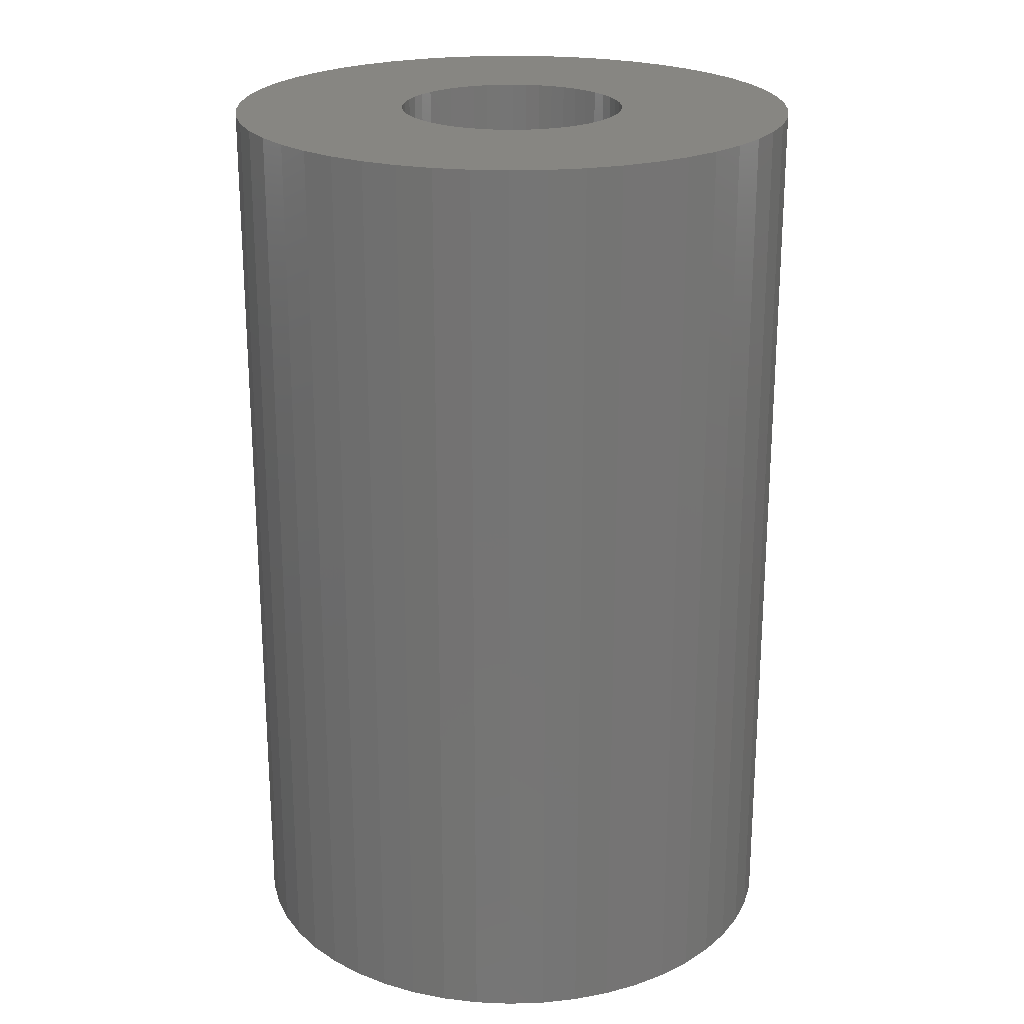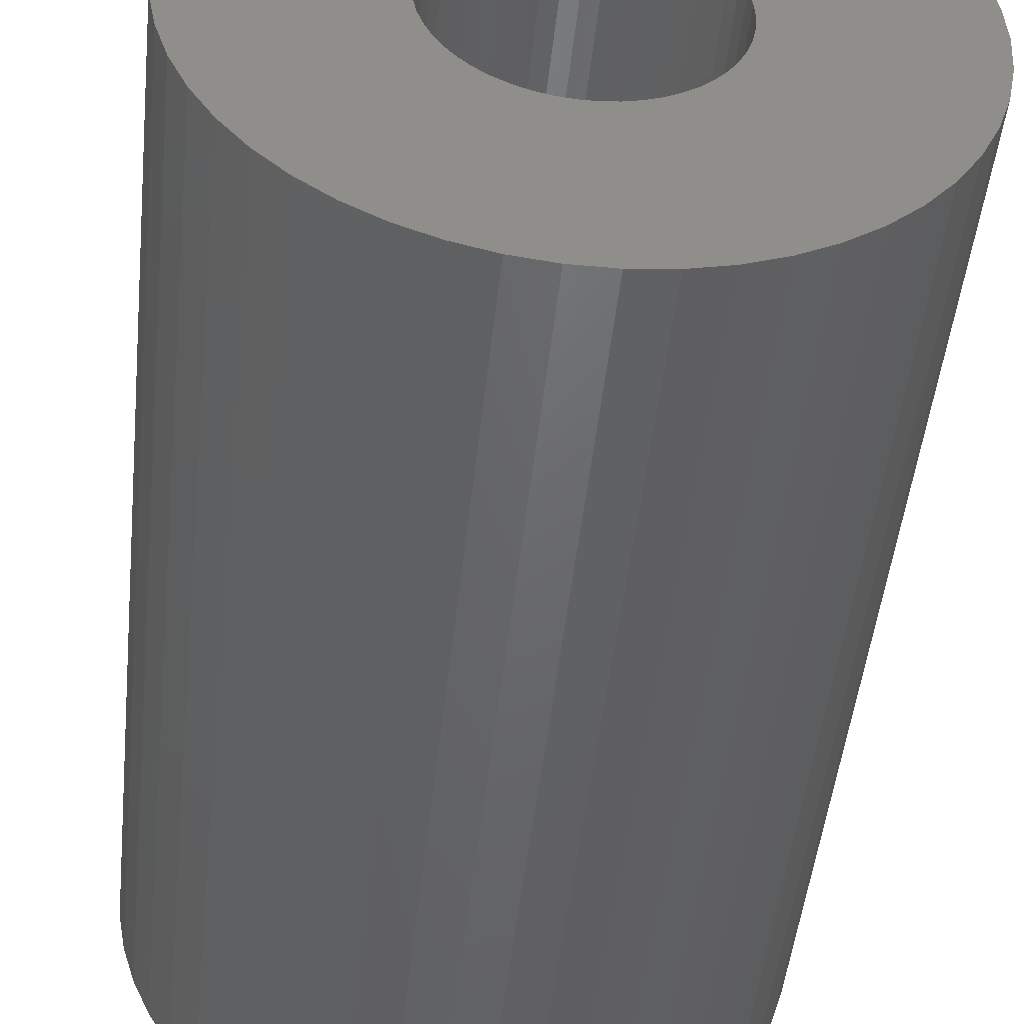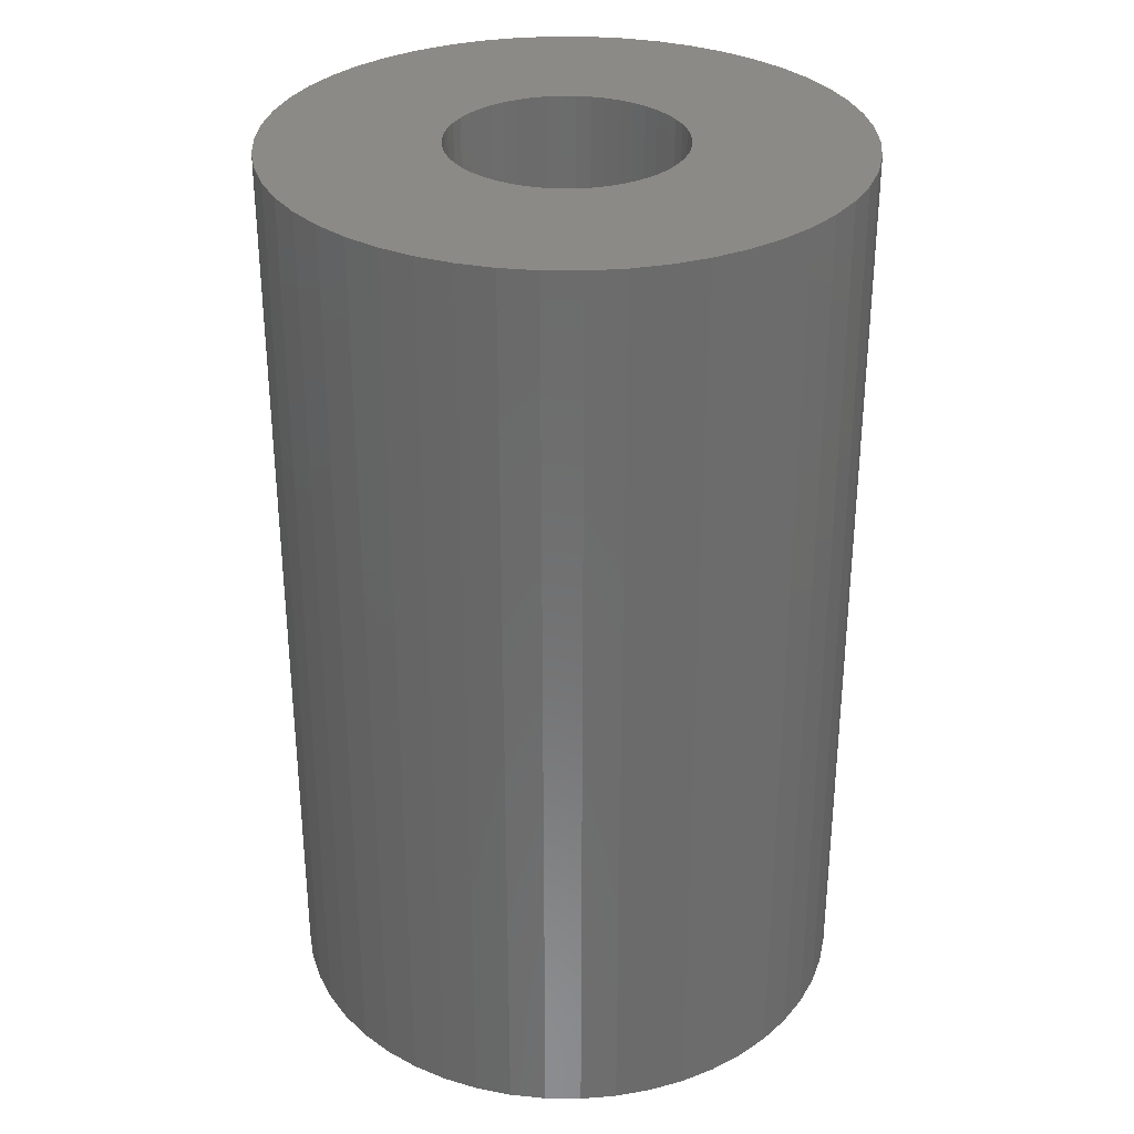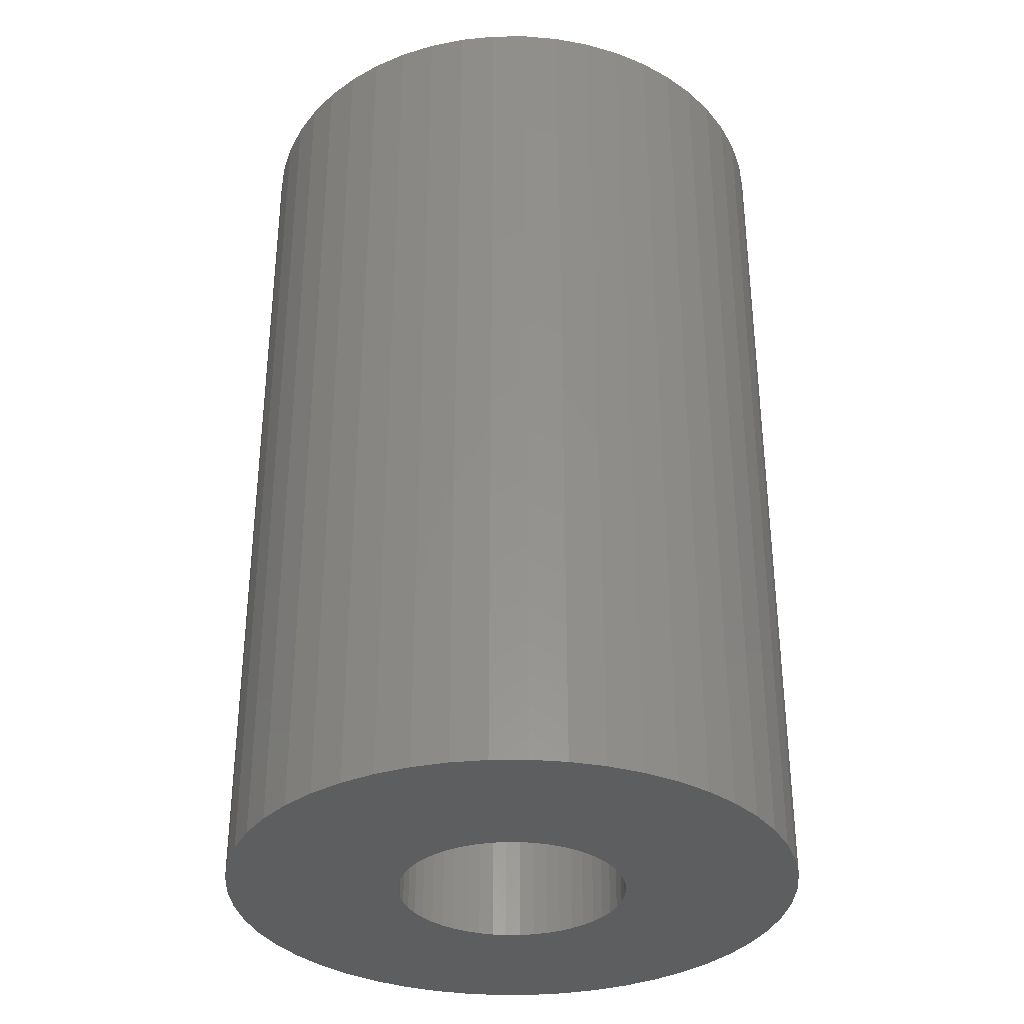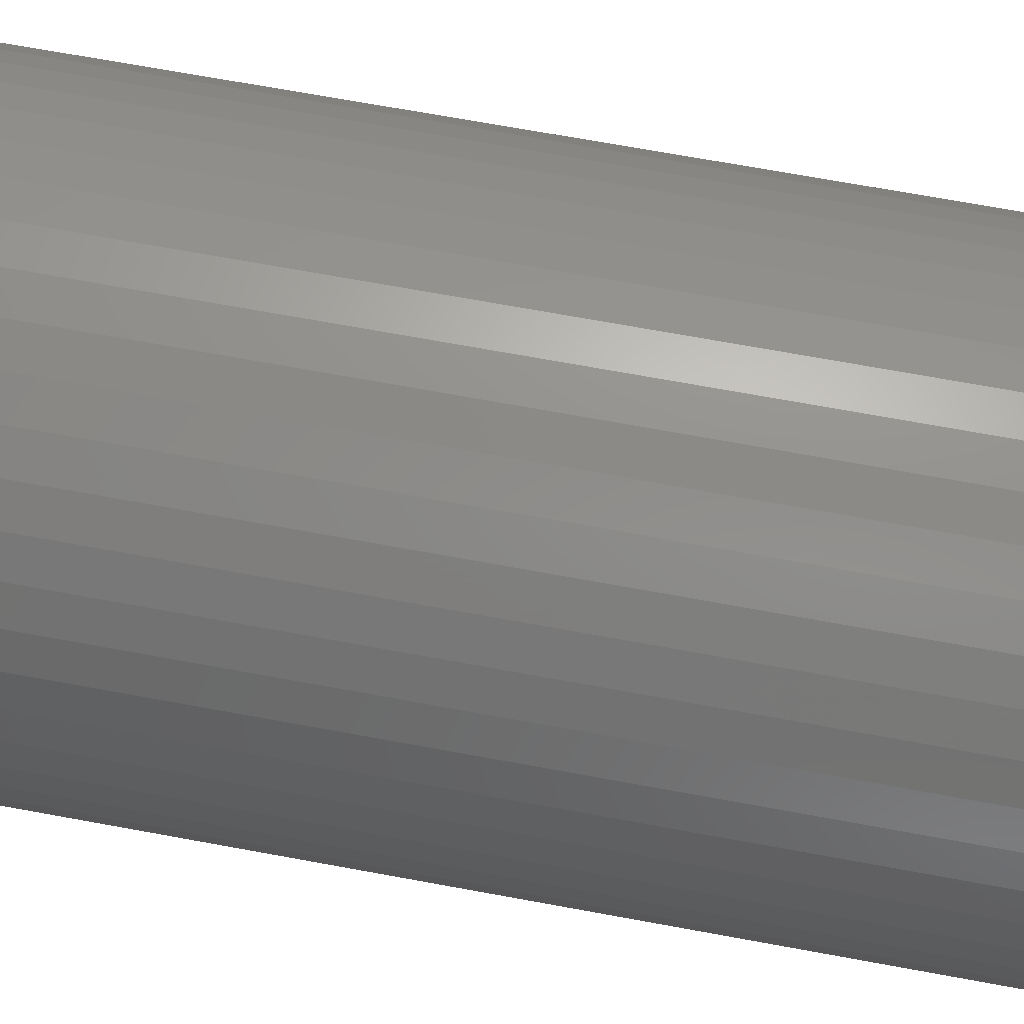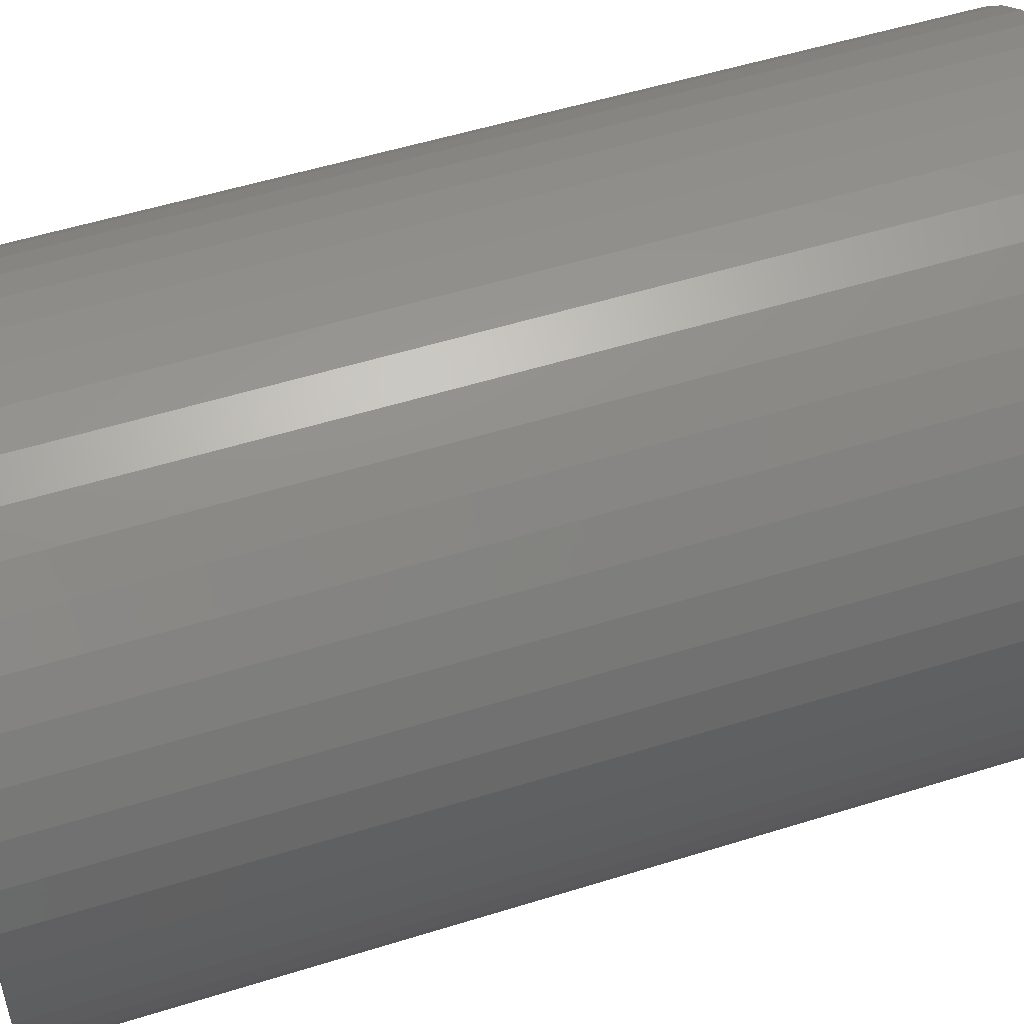
<metadata>
{"format":"stl","ext":"stl","renderer":"f3d","projection":"perspective","resolution":1024,"background":"white","views":[{"elev":22.6,"azim":-139.9,"up":"+Z"},{"elev":-47.8,"azim":174.0,"up":"+Y"},{"elev":31.7,"azim":-143.2,"up":"+Z"},{"elev":-33.9,"azim":-85.8,"up":"+Z"},{"elev":71.8,"azim":100.3,"up":"+Y"},{"elev":52.3,"azim":-108.7,"up":"+Y"}]}
</metadata>
<code>
# stl→obj: 200 verts, 400 faces
v 25 0 40
v 24.8 3.133 -40
v 24.8 3.133 40
v 25 0 -40
v -25 0 -40
v -24.8 3.133 40
v -24.8 3.133 -40
v -25 0 40
v 1.57 24.95 -40
v -1.57 24.95 40
v 1.57 24.95 40
v -1.57 24.95 -40
v -1.57 -24.95 -40
v 1.57 -24.95 40
v -1.57 -24.95 40
v 1.57 -24.95 -40
v 18.22 17.11 -40
v 15.94 19.26 40
v 18.22 17.11 40
v 15.94 19.26 -40
v -15.94 19.26 -40
v -18.22 17.11 40
v -15.94 19.26 40
v -18.22 17.11 -40
v -7.725 23.78 -40
v -10.64 22.62 40
v -7.725 23.78 40
v -10.64 22.62 -40
v 23.24 9.203 40
v 21.91 12.04 -40
v 21.91 12.04 40
v 23.24 9.203 -40
v 24.21 6.217 -40
v 24.21 6.217 40
v 20.23 14.69 -40
v 20.23 14.69 40
v 10.64 22.62 -40
v 7.725 23.78 40
v 10.64 22.62 40
v 7.725 23.78 -40
v 4.685 24.56 40
v 4.685 24.56 -40
v 13.4 21.11 -40
v 13.4 21.11 40
v -23.24 9.203 -40
v -21.91 12.04 40
v -21.91 12.04 -40
v -23.24 9.203 40
v -20.23 14.69 -40
v -20.23 14.69 40
v -24.21 6.217 -40
v -24.21 6.217 40
v -4.685 24.56 40
v -4.685 24.56 -40
v 4.685 -24.56 40
v 4.685 -24.56 -40
v 10 0 40
v 9.921 1.253 40
v 24.8 -3.133 40
v 9.686 2.487 40
v 9.921 -1.253 40
v 9.298 3.681 40
v 24.21 -6.217 40
v 8.763 4.818 40
v 9.686 -2.487 40
v 8.09 5.878 40
v 23.24 -9.203 40
v 7.29 6.845 40
v 9.298 -3.681 40
v 6.374 7.705 40
v 21.91 -12.04 40
v 5.358 8.443 40
v 8.763 -4.818 40
v 20.23 -14.69 40
v 4.258 9.048 40
v 3.09 9.511 40
v 1.874 9.823 40
v 0.6279 9.98 40
v -0.6279 9.98 40
v -1.874 9.823 40
v -3.09 9.511 40
v -4.258 9.048 40
v -5.358 8.443 40
v -13.4 21.11 40
v -6.374 7.705 40
v -7.29 6.845 40
v -8.09 5.878 40
v -8.763 4.818 40
v 8.09 -5.878 40
v 18.22 -17.11 40
v 7.29 -6.845 40
v 15.94 -19.26 40
v 6.374 -7.705 40
v 13.4 -21.11 40
v 5.358 -8.443 40
v 10.64 -22.62 40
v 4.258 -9.048 40
v 7.725 -23.78 40
v 3.09 -9.511 40
v 1.874 -9.823 40
v 0.6279 -9.98 40
v -0.6279 -9.98 40
v -1.874 -9.823 40
v -4.685 -24.56 40
v -3.09 -9.511 40
v -7.725 -23.78 40
v -4.258 -9.048 40
v -10.64 -22.62 40
v -5.358 -8.443 40
v -13.4 -21.11 40
v -6.374 -7.705 40
v -15.94 -19.26 40
v -7.29 -6.845 40
v -18.22 -17.11 40
v -8.09 -5.878 40
v -20.23 -14.69 40
v -8.763 -4.818 40
v -21.91 -12.04 40
v -9.298 -3.681 40
v -23.24 -9.203 40
v -9.686 -2.487 40
v -24.21 -6.217 40
v -9.921 -1.253 40
v -24.8 -3.133 40
v -10 0 40
v -9.298 3.681 40
v -9.686 2.487 40
v -9.921 1.253 40
v -13.4 21.11 -40
v 24.8 -3.133 -40
v 24.21 -6.217 -40
v -21.91 -12.04 -40
v -23.24 -9.203 -40
v 10 0 -40
v 9.921 -1.253 -40
v 9.686 -2.487 -40
v 23.24 -9.203 -40
v 9.921 1.253 -40
v 9.298 -3.681 -40
v 21.91 -12.04 -40
v 8.763 -4.818 -40
v 20.23 -14.69 -40
v 9.686 2.487 -40
v 8.09 -5.878 -40
v 18.22 -17.11 -40
v 7.29 -6.845 -40
v 15.94 -19.26 -40
v 9.298 3.681 -40
v 6.374 -7.705 -40
v 13.4 -21.11 -40
v 5.358 -8.443 -40
v 10.64 -22.62 -40
v 8.763 4.818 -40
v 4.258 -9.048 -40
v 7.725 -23.78 -40
v 3.09 -9.511 -40
v 1.874 -9.823 -40
v 0.6279 -9.98 -40
v -0.6279 -9.98 -40
v -1.874 -9.823 -40
v -4.685 -24.56 -40
v -3.09 -9.511 -40
v -7.725 -23.78 -40
v -4.258 -9.048 -40
v -10.64 -22.62 -40
v -5.358 -8.443 -40
v -13.4 -21.11 -40
v -6.374 -7.705 -40
v -15.94 -19.26 -40
v -7.29 -6.845 -40
v -18.22 -17.11 -40
v -8.09 -5.878 -40
v -20.23 -14.69 -40
v -8.763 -4.818 -40
v 8.09 5.878 -40
v 7.29 6.845 -40
v 6.374 7.705 -40
v 5.358 8.443 -40
v 4.258 9.048 -40
v 3.09 9.511 -40
v 1.874 9.823 -40
v 0.6279 9.98 -40
v -0.6279 9.98 -40
v -1.874 9.823 -40
v -3.09 9.511 -40
v -4.258 9.048 -40
v -5.358 8.443 -40
v -6.374 7.705 -40
v -7.29 6.845 -40
v -8.09 5.878 -40
v -8.763 4.818 -40
v -9.298 3.681 -40
v -9.686 2.487 -40
v -9.921 1.253 -40
v -10 0 -40
v -9.298 -3.681 -40
v -9.686 -2.487 -40
v -24.21 -6.217 -40
v -9.921 -1.253 -40
v -24.8 -3.133 -40
f 1 2 3
f 2 1 4
f 5 6 7
f 6 5 8
f 9 10 11
f 10 9 12
f 13 14 15
f 14 13 16
f 17 18 19
f 18 17 20
f 21 22 23
f 22 21 24
f 25 26 27
f 26 25 28
f 29 30 31
f 30 29 32
f 3 33 34
f 33 3 2
f 31 35 36
f 35 31 30
f 37 38 39
f 38 37 40
f 40 41 38
f 41 40 42
f 43 39 44
f 39 43 37
f 45 46 47
f 46 45 48
f 49 22 24
f 22 49 50
f 51 48 45
f 48 51 52
f 12 53 10
f 53 12 54
f 16 55 14
f 55 16 56
f 34 32 29
f 32 34 33
f 36 17 19
f 17 36 35
f 42 11 41
f 11 42 9
f 20 44 18
f 44 20 43
f 47 50 49
f 50 47 46
f 7 52 51
f 52 7 6
f 57 1 3
f 58 3 34
f 1 57 59
f 60 34 29
f 61 59 57
f 62 29 31
f 59 61 63
f 64 31 36
f 65 63 61
f 66 36 19
f 63 65 67
f 68 19 18
f 69 67 65
f 70 18 44
f 67 69 71
f 72 44 39
f 73 71 69
f 71 73 74
f 3 58 57
f 34 60 58
f 29 62 60
f 31 64 62
f 36 66 64
f 75 39 38
f 19 68 66
f 18 70 68
f 44 72 70
f 76 38 41
f 39 75 72
f 38 76 75
f 41 77 76
f 11 77 41
f 11 78 77
f 11 79 78
f 10 79 11
f 10 80 79
f 53 80 10
f 80 53 81
f 27 81 53
f 81 27 82
f 26 82 27
f 82 26 83
f 84 83 26
f 83 84 85
f 23 85 84
f 85 23 86
f 22 86 23
f 86 22 87
f 87 50 88
f 50 87 22
f 89 74 73
f 74 89 90
f 91 90 89
f 90 91 92
f 93 92 91
f 92 93 94
f 95 94 93
f 94 95 96
f 97 96 95
f 96 97 98
f 99 98 97
f 98 99 55
f 100 55 99
f 100 14 55
f 101 14 100
f 102 14 101
f 102 15 14
f 103 15 102
f 104 103 105
f 106 105 107
f 103 104 15
f 108 107 109
f 110 109 111
f 112 111 113
f 105 106 104
f 114 113 115
f 116 115 117
f 118 117 119
f 120 119 121
f 122 121 123
f 107 108 106
f 124 123 125
f 46 88 50
f 88 46 126
f 109 110 108
f 48 126 46
f 111 112 110
f 126 48 127
f 113 114 112
f 52 127 48
f 115 116 114
f 127 52 128
f 117 118 116
f 6 128 52
f 119 120 118
f 128 6 125
f 121 122 120
f 8 125 6
f 123 124 122
f 125 8 124
f 28 84 26
f 84 28 129
f 129 23 84
f 23 129 21
f 54 27 53
f 27 54 25
f 59 4 1
f 4 59 130
f 63 130 59
f 130 63 131
f 132 120 133
f 120 132 118
f 134 4 130
f 135 130 131
f 4 134 2
f 136 131 137
f 138 2 134
f 139 137 140
f 2 138 33
f 141 140 142
f 143 33 138
f 144 142 145
f 33 143 32
f 146 145 147
f 148 32 143
f 149 147 150
f 32 148 30
f 151 150 152
f 153 30 148
f 30 153 35
f 130 135 134
f 131 136 135
f 137 139 136
f 140 141 139
f 142 144 141
f 154 152 155
f 145 146 144
f 147 149 146
f 150 151 149
f 156 155 56
f 152 154 151
f 155 156 154
f 56 157 156
f 16 157 56
f 16 158 157
f 16 159 158
f 13 159 16
f 13 160 159
f 161 160 13
f 160 161 162
f 163 162 161
f 162 163 164
f 165 164 163
f 164 165 166
f 167 166 165
f 166 167 168
f 169 168 167
f 168 169 170
f 171 170 169
f 170 171 172
f 172 173 174
f 173 172 171
f 175 35 153
f 35 175 17
f 176 17 175
f 17 176 20
f 177 20 176
f 20 177 43
f 178 43 177
f 43 178 37
f 179 37 178
f 37 179 40
f 180 40 179
f 40 180 42
f 181 42 180
f 181 9 42
f 182 9 181
f 183 9 182
f 183 12 9
f 184 12 183
f 54 184 185
f 25 185 186
f 184 54 12
f 28 186 187
f 129 187 188
f 21 188 189
f 185 25 54
f 24 189 190
f 49 190 191
f 47 191 192
f 45 192 193
f 51 193 194
f 186 28 25
f 7 194 195
f 132 174 173
f 174 132 196
f 187 129 28
f 133 196 132
f 188 21 129
f 196 133 197
f 189 24 21
f 198 197 133
f 190 49 24
f 197 198 199
f 191 47 49
f 200 199 198
f 192 45 47
f 199 200 195
f 193 51 45
f 5 195 200
f 194 7 51
f 195 5 7
f 152 94 96
f 94 152 150
f 71 137 67
f 137 71 140
f 133 122 198
f 122 133 120
f 147 90 92
f 90 147 145
f 155 96 98
f 96 155 152
f 56 98 55
f 98 56 155
f 74 140 71
f 140 74 142
f 90 142 74
f 142 90 145
f 67 131 63
f 131 67 137
f 161 15 104
f 15 161 13
f 165 106 108
f 106 165 163
f 163 104 106
f 104 163 161
f 171 116 173
f 116 171 114
f 171 112 114
f 112 171 169
f 198 124 200
f 124 198 122
f 200 8 5
f 8 200 124
f 150 92 94
f 92 150 147
f 169 110 112
f 110 169 167
f 173 118 132
f 118 173 116
f 167 108 110
f 108 167 165
f 134 58 138
f 58 134 57
f 125 194 128
f 194 125 195
f 183 78 79
f 78 183 182
f 177 68 70
f 68 177 176
f 189 85 86
f 85 189 188
f 186 81 82
f 81 186 185
f 148 64 153
f 64 148 62
f 153 66 175
f 66 153 64
f 180 75 76
f 75 180 179
f 181 76 77
f 76 181 180
f 178 70 72
f 70 178 177
f 88 190 87
f 190 88 191
f 87 189 86
f 189 87 190
f 127 192 126
f 192 127 193
f 187 82 83
f 82 187 186
f 184 79 80
f 79 184 183
f 135 57 134
f 57 135 61
f 160 105 103
f 105 160 162
f 157 101 100
f 101 157 158
f 143 62 148
f 62 143 60
f 138 60 143
f 60 138 58
f 175 68 176
f 68 175 66
f 182 77 78
f 77 182 181
f 179 72 75
f 72 179 178
f 126 191 88
f 191 126 192
f 128 193 127
f 193 128 194
f 139 65 136
f 65 139 69
f 136 61 135
f 61 136 65
f 159 103 102
f 103 159 160
f 119 197 121
f 197 119 196
f 154 99 97
f 99 154 156
f 156 100 99
f 100 156 157
f 188 83 85
f 83 188 187
f 185 80 81
f 80 185 184
f 151 97 95
f 97 151 154
f 146 89 144
f 89 146 91
f 144 73 141
f 73 144 89
f 162 107 105
f 107 162 164
f 113 172 115
f 172 113 170
f 123 195 125
f 195 123 199
f 146 93 91
f 93 146 149
f 149 95 93
f 95 149 151
f 141 69 139
f 69 141 73
f 158 102 101
f 102 158 159
f 168 113 111
f 113 168 170
f 164 109 107
f 109 164 166
f 115 174 117
f 174 115 172
f 117 196 119
f 196 117 174
f 121 199 123
f 199 121 197
f 166 111 109
f 111 166 168

</code>
